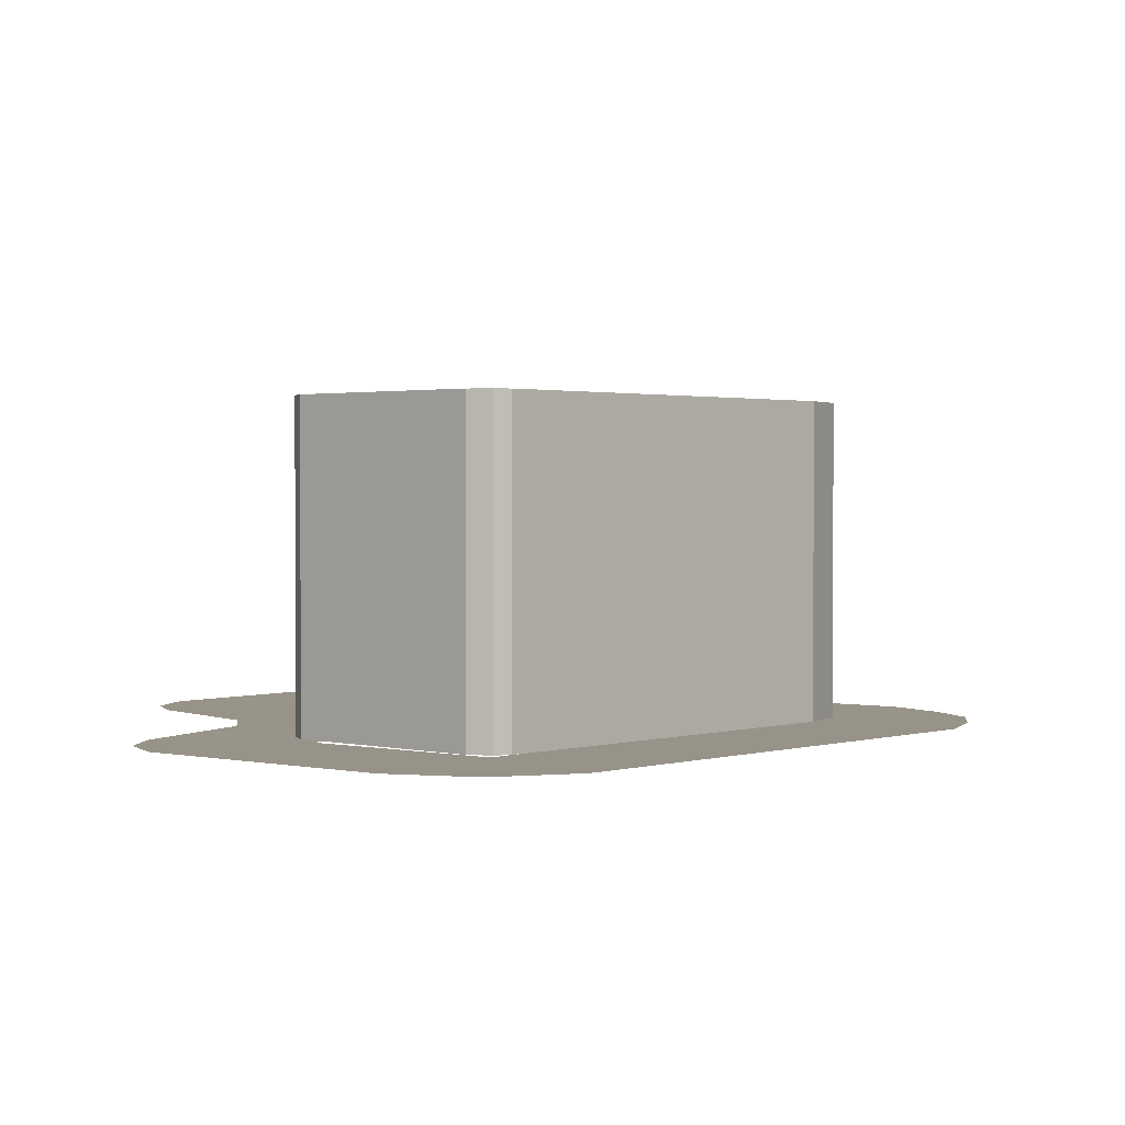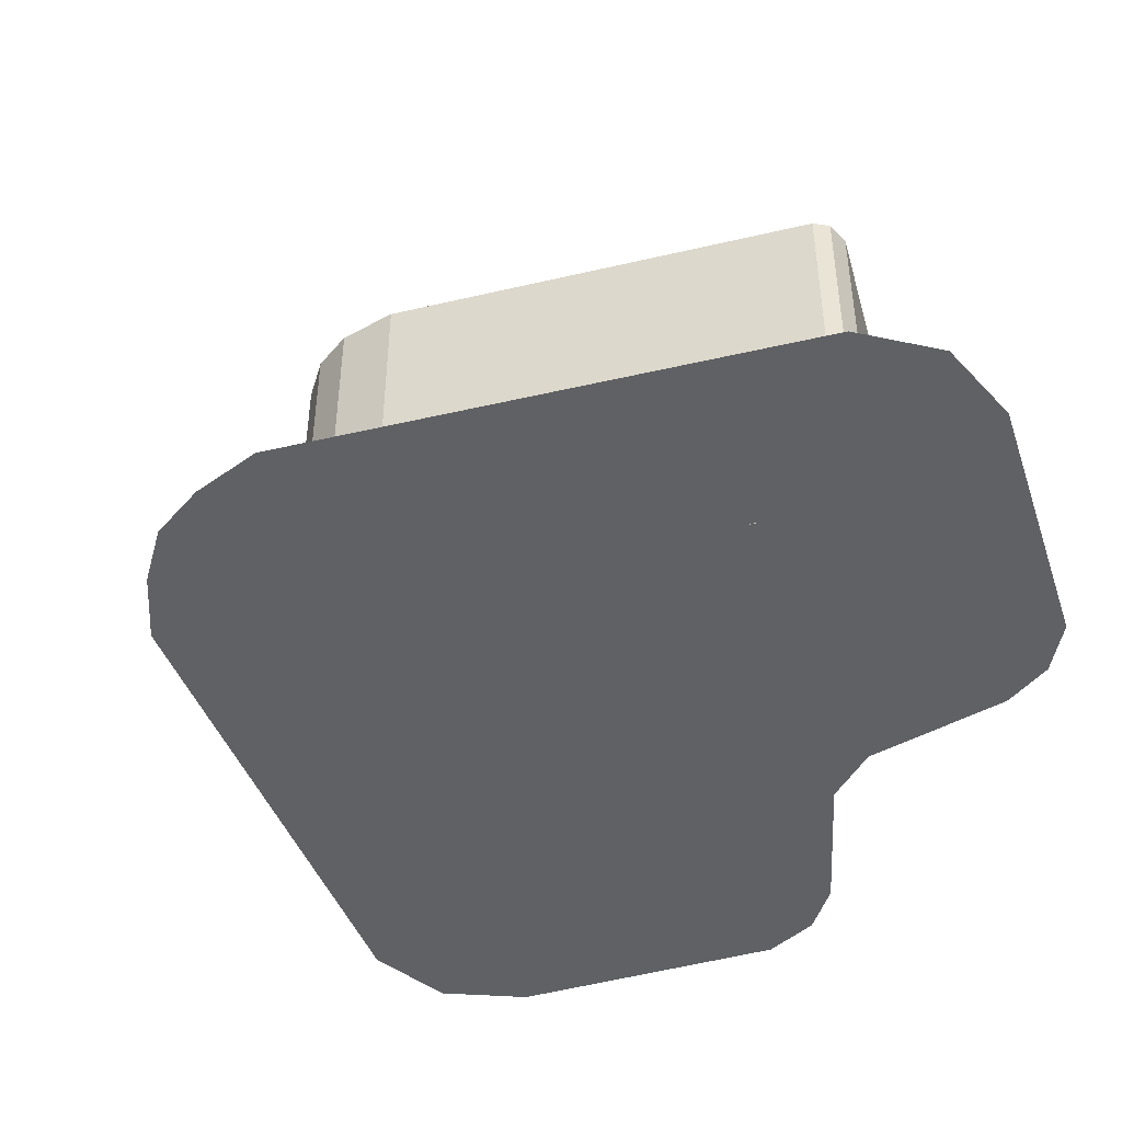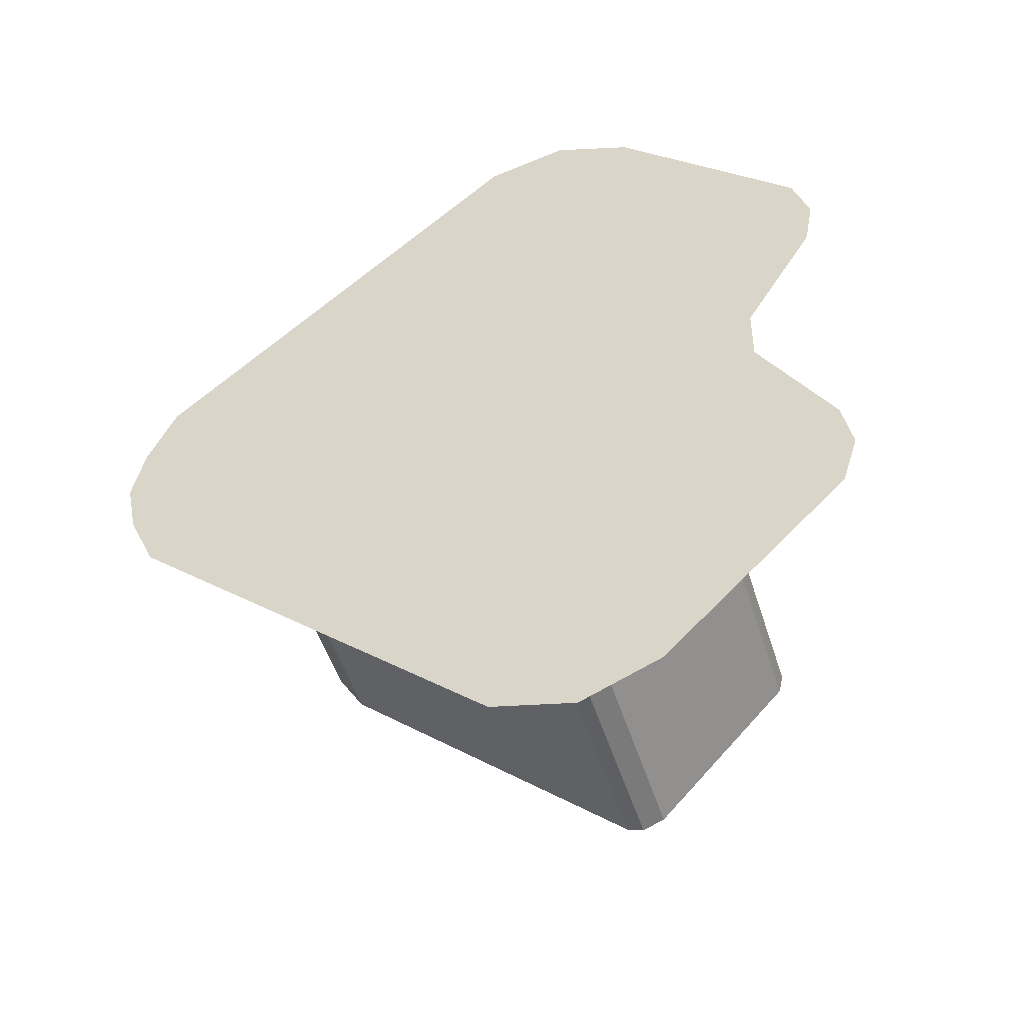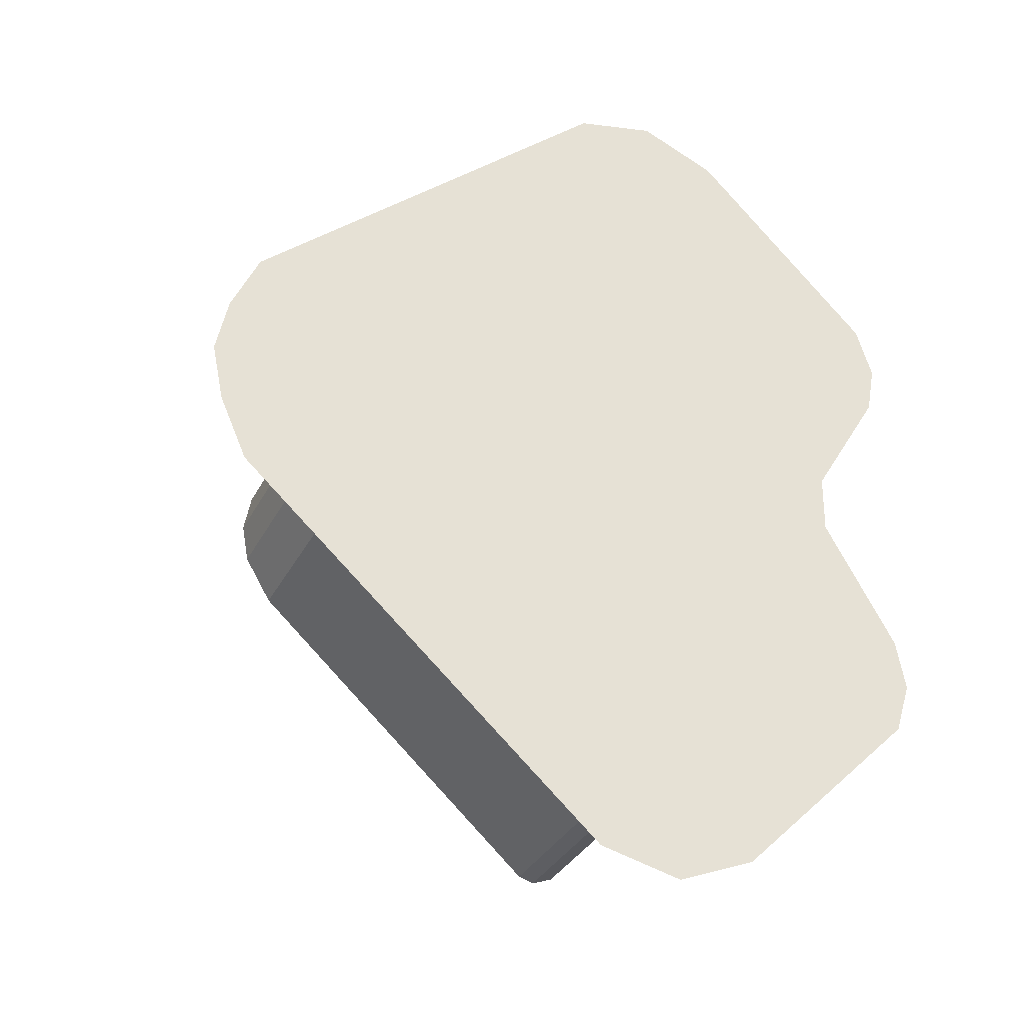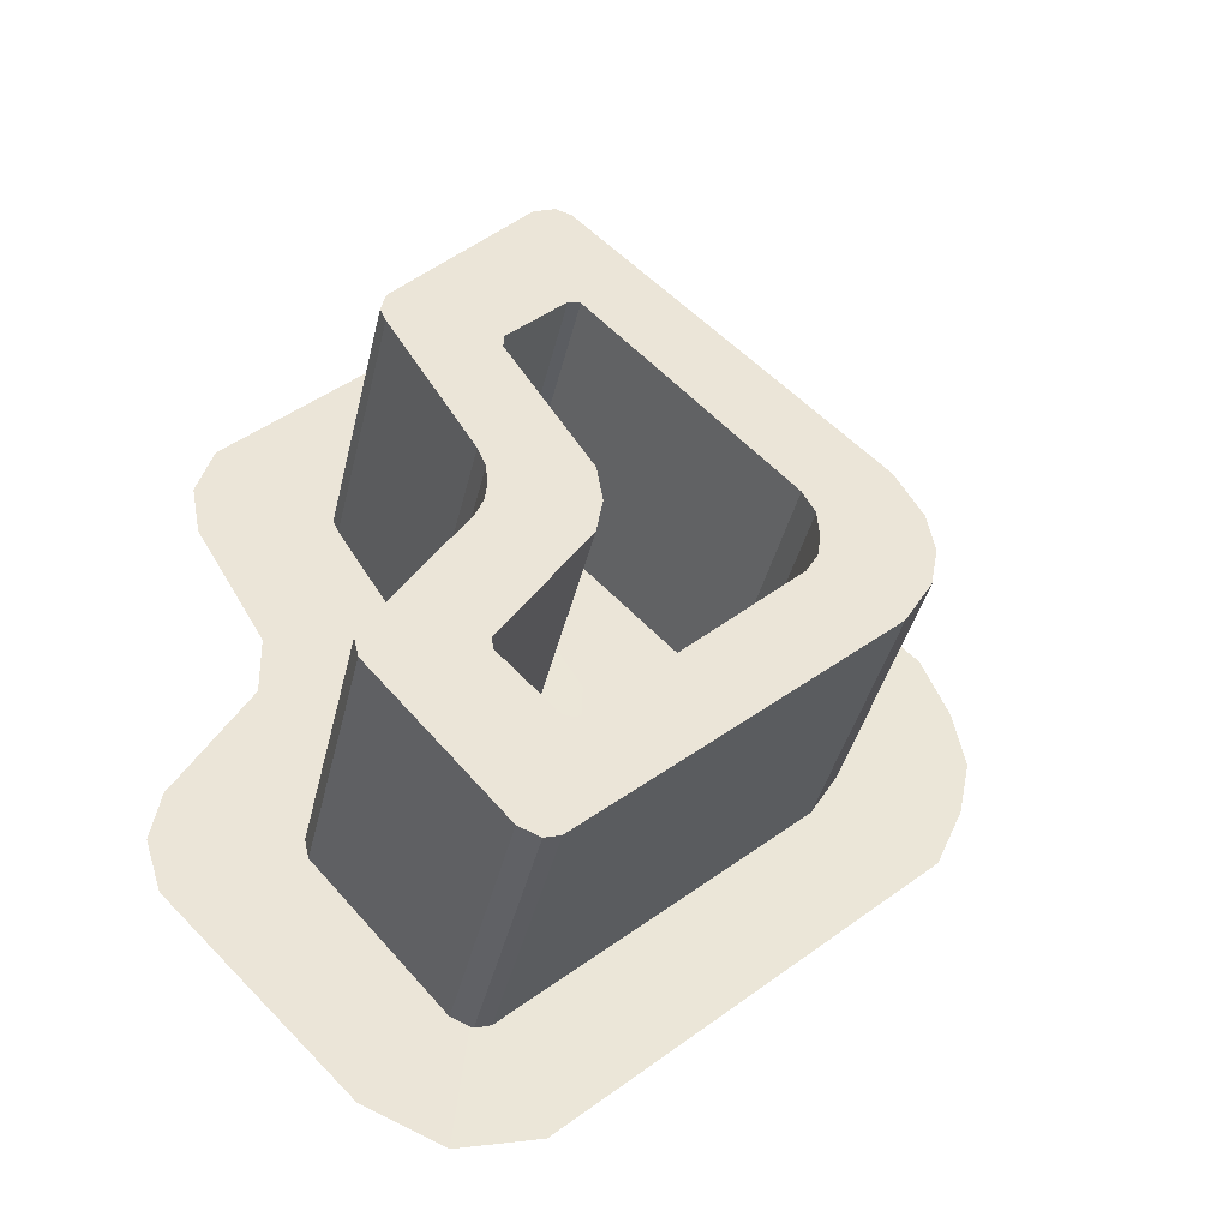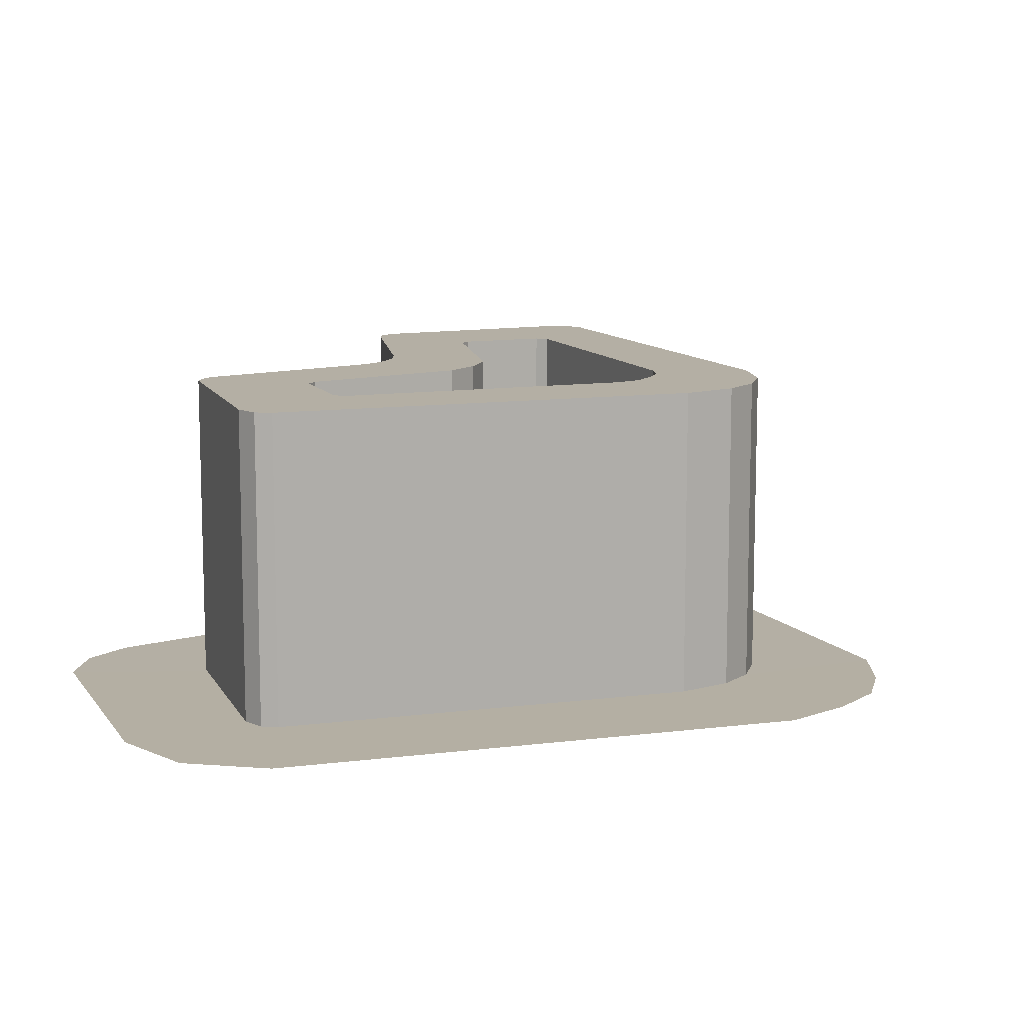
<metadata>
{"format":"obj","ext":"obj","renderer":"f3d","projection":"perspective","resolution":1024,"background":"white","views":[{"elev":1.6,"azim":-5.6,"up":"+Z"},{"elev":-46.4,"azim":152.9,"up":"+Z"},{"elev":-50.6,"azim":-162.7,"up":"+Y"},{"elev":-33.5,"azim":155.9,"up":"+Y"},{"elev":-39.4,"azim":-12.8,"up":"+Y"},{"elev":11.3,"azim":24.5,"up":"+Z"}]}
</metadata>
<code>
v -0.005945 0.1691 -0.0573
v -0.1371 0.05741 -0.0573
v 0.1318 0.04499 -0.0573
v -0.03062 0.1225 -0.05735
v -0.08357 0.07085 -0.05735
v -0.06605 0.1641 -0.0573
v -0.1345 0.09607 -0.0573
v -0.03662 0.1764 -0.0573
v -0.1406 0.07654 -0.0573
v 0.1422 0.0215 -0.0573
v -0.005945 -0.1691 -0.0573
v -0.1371 -0.05741 -0.0573
v -0.1102 0.01222 -0.0573
v 0.1466 -0 -0.0573
v 0.1318 -0.04499 -0.0573
v -0.03062 -0.1225 -0.05735
v -0.08357 -0.07085 -0.05735
v -0.04149 -0 -0.05735
v 0.09226 -0 -0.05735
v -0.06605 -0.1641 -0.0573
v -0.1345 -0.09607 -0.0573
v -0.03662 -0.1764 -0.0573
v -0.1406 -0.07654 -0.0573
v 0.1422 -0.0215 -0.0573
v -0.1099 -0.01018 -0.0573
v -0.02071 0.06335 -0.05746
v -0.02621 0.05883 -0.05746
v 0.03291 0.01068 -0.05746
v -0.02446 0.09347 -0.05747
v -0.05404 0.0643 -0.05747
v -0.02402 0.06307 -0.05746
v -0.02607 0.06096 -0.05746
v -0.0224 0.06375 -0.05746
v -0.02641 0.05989 -0.05746
v -0.02195 -0.06429 -0.05746
v -0.02584 -0.06087 -0.05746
v 0.004048 0.01149 -0.05746
v 0.03623 -0.000133 -0.05746
v -0.0254 -0.09539 -0.05747
v -0.05556 -0.06816 -0.05747
v -0.0186 -0.001072 -0.05747
v 0.06971 -0.001556 -0.05747
v -0.0243 -0.06409 -0.05746
v -0.02585 -0.06238 -0.05746
v -0.02315 -0.06458 -0.05746
v -0.02603 -0.0616 -0.05746
v 0.03291 -0.01095 -0.05746
v 0.003854 -0.01431 -0.05746
v 0.06284 0.01682 -0.05747
v 0.05728 -0.02132 -0.05747
f 6 5 4
f 13 5 2
f 14 10 19
f 3 4 19
f 1 8 4
f 5 7 9
f 4 8 6
f 9 2 5
f 19 10 3
f 20 17 21
f 17 25 12
f 14 19 24
f 15 16 11
f 11 16 22
f 17 23 21
f 16 20 22
f 23 17 12
f 19 15 24
f 25 18 13
f 27 26 31
f 37 47 38
f 35 36 43
f 31 29 30
f 34 32 30
f 33 26 29
f 41 27 30
f 37 41 48
f 42 49 28
f 42 38 47
f 36 41 40
f 46 36 40
f 43 40 39
f 45 43 39
f 35 50 47
f 45 39 35
f 46 40 44
f 38 42 28
f 48 35 47
f 35 43 45
f 43 36 44
f 44 36 46
f 36 35 48
f 48 47 37
f 28 37 38
f 33 29 31
f 34 30 27
f 33 31 26
f 26 37 28
f 27 37 26
f 27 32 34
f 32 27 31
f 31 30 32
f 49 26 28
f 50 42 47
f 6 7 5
f 13 18 5
f 3 1 4
f 20 16 17
f 17 18 25
f 15 19 16
f 41 37 27
f 36 48 41
f 43 44 40
f 35 39 50
f 49 29 26
v -0.03079 0.1337 -0.05563
v -0.03875 0.1306 -0.05563
v -0.08785 0.07718 -0.05563
v -0.08952 0.07002 -0.05563
v -0.08733 0.06535 -0.05563
v -0.0548 0.01431 -0.05563
v 0.096 0.01462 -0.05563
v 0.08575 0.03165 -0.05563
v -0.02492 0.1319 -0.05563
v -0.02132 0.08868 -0.05563
v -0.02588 0.08809 -0.05563
v -0.04738 0.06679 -0.05563
v -0.04761 0.06209 -0.05563
v -0.01566 0.01401 -0.05563
v 0.05814 0.008868 -0.05563
v 0.05349 0.01706 -0.05563
v -0.05174 0.007155 -0.05563
v -0.03079 -0.1337 -0.05563
v -0.03875 -0.1306 -0.05563
v -0.08785 -0.07718 -0.05563
v -0.08952 -0.07002 -0.05563
v -0.08733 -0.06535 -0.05563
v -0.0548 -0.01431 -0.05563
v 0.096 -0.01462 -0.05563
v 0.08575 -0.03165 -0.05563
v -0.02492 -0.1319 -0.05563
v -0.05101 0 -0.05563
v 0.09869 0 -0.05563
v -0.02132 -0.08868 -0.05563
v -0.02588 -0.08809 -0.05563
v -0.04738 -0.06679 -0.05563
v -0.04761 -0.06209 -0.05563
v -0.01566 -0.01401 -0.05563
v 0.05814 -0.008868 -0.05563
v 0.05349 -0.01706 -0.05563
v -0.01327 0 -0.05563
v 0.05882 0 -0.05563
v -0.05174 -0.007155 -0.05563
v -0.03079 0.1337 0.05348
v -0.03875 0.1306 0.05348
v -0.08785 0.07718 0.05348
v -0.08952 0.07002 0.05348
v -0.08733 0.06535 0.05348
v -0.0548 0.01431 0.05348
v 0.096 0.01462 0.05348
v 0.08575 0.03165 0.05348
v -0.02492 0.1319 0.05348
v -0.02132 0.08868 0.05348
v -0.02588 0.08809 0.05348
v -0.04738 0.06679 0.05348
v -0.04761 0.06209 0.05348
v -0.01566 0.01401 0.05348
v 0.05814 0.008868 0.05348
v 0.05349 0.01706 0.05348
v -0.05174 0.007155 0.05348
v -0.03079 -0.1337 0.05348
v -0.03875 -0.1306 0.05348
v -0.08785 -0.07718 0.05348
v -0.08952 -0.07002 0.05348
v -0.08733 -0.06535 0.05348
v -0.0548 -0.01431 0.05348
v 0.096 -0.01462 0.05348
v 0.08575 -0.03165 0.05348
v -0.02492 -0.1319 0.05348
v -0.05101 -0 0.05348
v 0.09869 -0 0.05348
v -0.02132 -0.08868 0.05348
v -0.02588 -0.08809 0.05348
v -0.04738 -0.06679 0.05348
v -0.04761 -0.06209 0.05348
v -0.01566 -0.01401 0.05348
v 0.05814 -0.008868 0.05348
v 0.05349 -0.01706 0.05348
v -0.01327 -0 0.05348
v 0.05882 -0 0.05348
v -0.05174 -0.007155 0.05348
f 88 115 77
f 73 126 88
f 74 116 112
f 79 123 85
f 77 105 67
f 80 117 79
f 68 107 69
f 84 125 87
f 57 116 78
f 81 118 80
f 67 94 56
f 69 108 70
f 75 112 113
f 52 89 51
f 82 119 81
f 60 99 61
f 70 109 71
f 53 90 52
f 66 98 60
f 61 100 62
f 72 111 73
f 83 120 82
f 54 91 53
f 87 103 65
f 85 122 84
f 62 101 63
f 71 110 72
f 83 124 121
f 56 93 55
f 58 95 57
f 75 114 76
f 55 92 54
f 65 104 66
f 76 106 68
f 59 96 58
f 64 101 102
f 51 97 59
f 86 102 124
f 77 83 88
f 83 73 88
f 73 82 72
f 72 81 71
f 81 70 71
f 51 60 61
f 69 80 68
f 68 80 76
f 60 59 58
f 75 84 74
f 74 87 78
f 87 57 78
f 65 58 57
f 66 60 58
f 59 60 51
f 52 62 53
f 53 62 54
f 62 55 54
f 63 56 55
f 56 64 67
f 64 77 67
f 77 86 83
f 83 82 73
f 72 82 81
f 80 69 81
f 80 79 76
f 85 75 79
f 85 84 75
f 74 84 87
f 87 65 57
f 65 66 58
f 69 70 81
f 52 51 61
f 52 61 62
f 62 63 55
f 63 64 56
f 64 86 77
f 75 76 79
f 105 102 94
f 94 101 93
f 93 100 92
f 92 100 91
f 100 90 91
f 95 96 104
f 89 99 97
f 97 98 96
f 106 114 123
f 95 125 116
f 116 125 112
f 112 122 113
f 113 123 114
f 99 98 97
f 117 118 106
f 118 119 107
f 108 119 109
f 119 110 109
f 110 120 111
f 111 121 126
f 121 115 126
f 124 102 115
f 119 108 107
f 94 102 101
f 93 101 100
f 100 99 90
f 118 107 106
f 89 90 99
f 103 95 104
f 95 103 125
f 112 125 122
f 113 122 123
f 117 106 123
f 102 105 115
f 119 120 110
f 111 120 121
f 121 124 115
f 98 104 96
f 88 126 115
f 73 111 126
f 74 78 116
f 79 117 123
f 77 115 105
f 80 118 117
f 68 106 107
f 84 122 125
f 57 95 116
f 81 119 118
f 67 105 94
f 69 107 108
f 75 74 112
f 52 90 89
f 82 120 119
f 60 98 99
f 70 108 109
f 53 91 90
f 66 104 98
f 61 99 100
f 72 110 111
f 83 121 120
f 54 92 91
f 87 125 103
f 85 123 122
f 62 100 101
f 71 109 110
f 83 86 124
f 56 94 93
f 58 96 95
f 75 113 114
f 55 93 92
f 65 103 104
f 76 114 106
f 59 97 96
f 64 63 101
f 51 89 97
f 86 64 102

</code>
